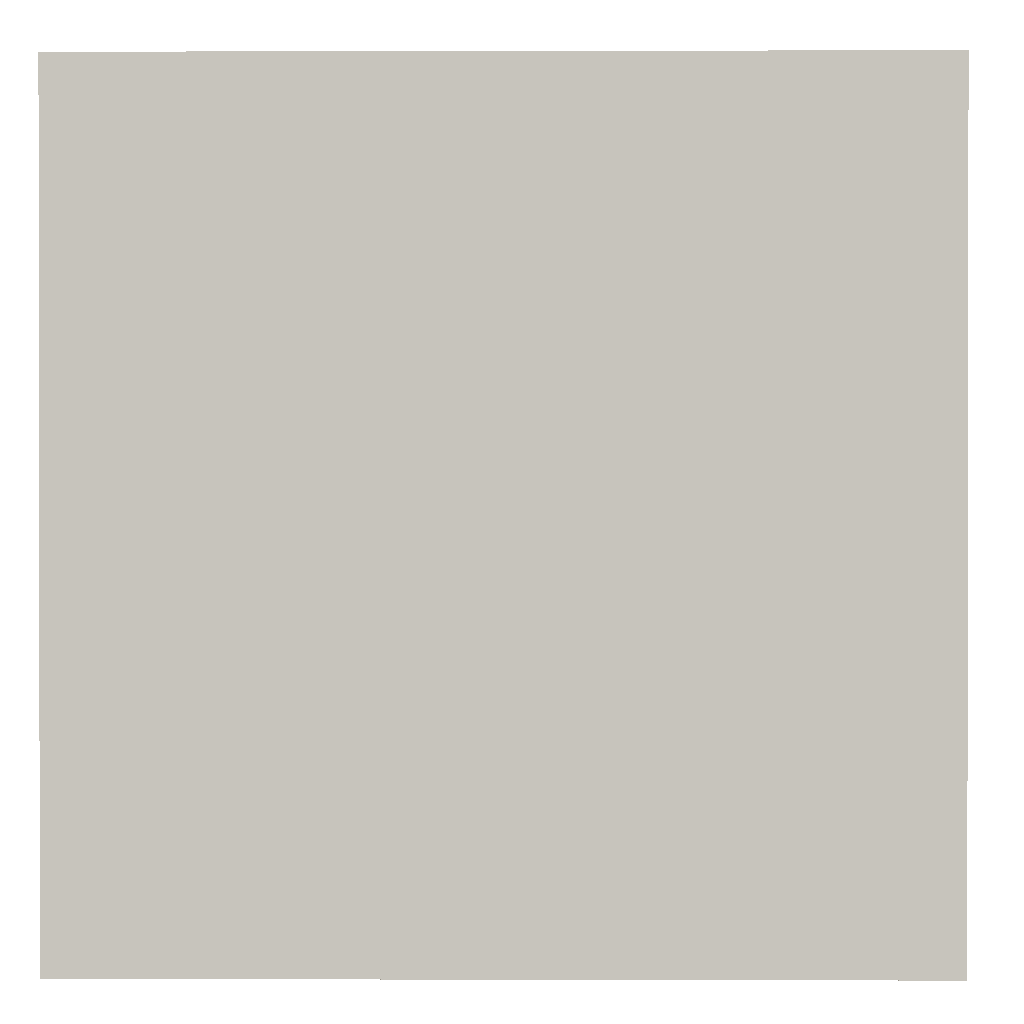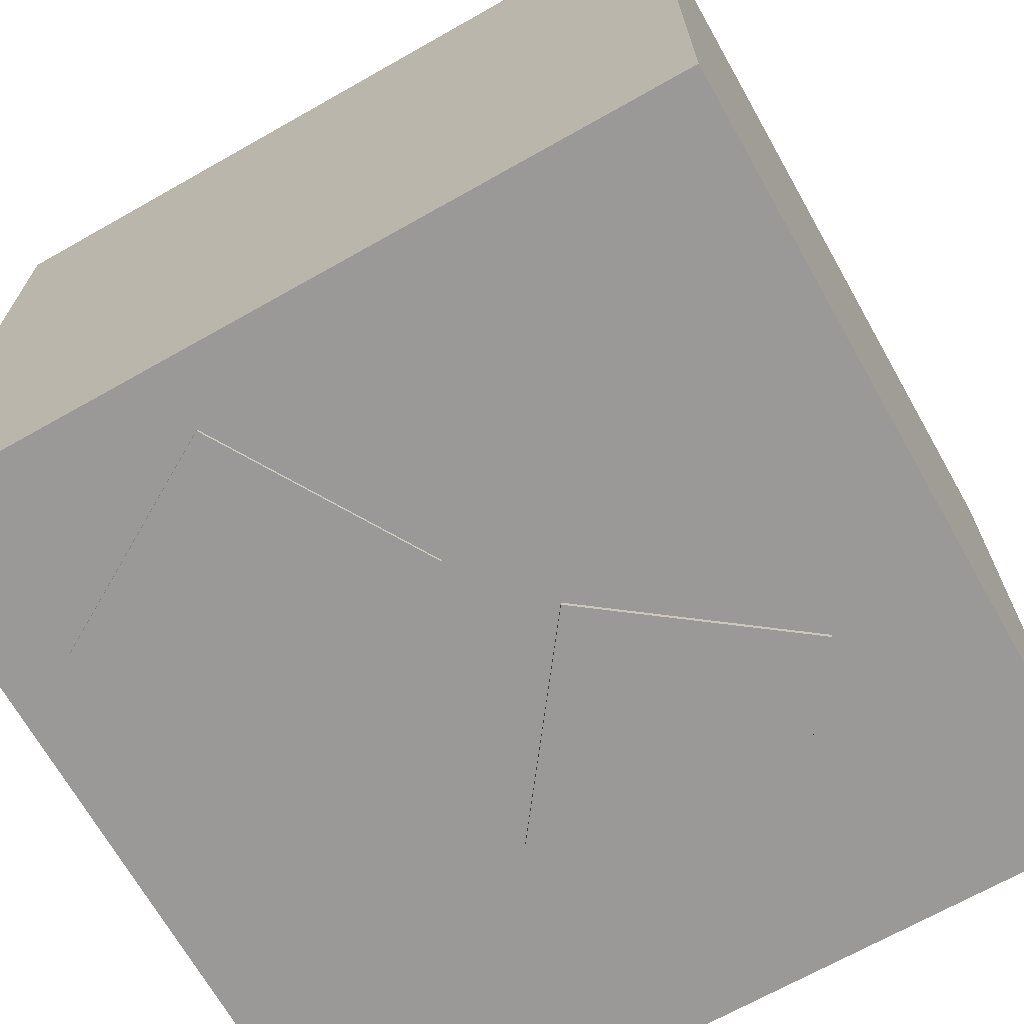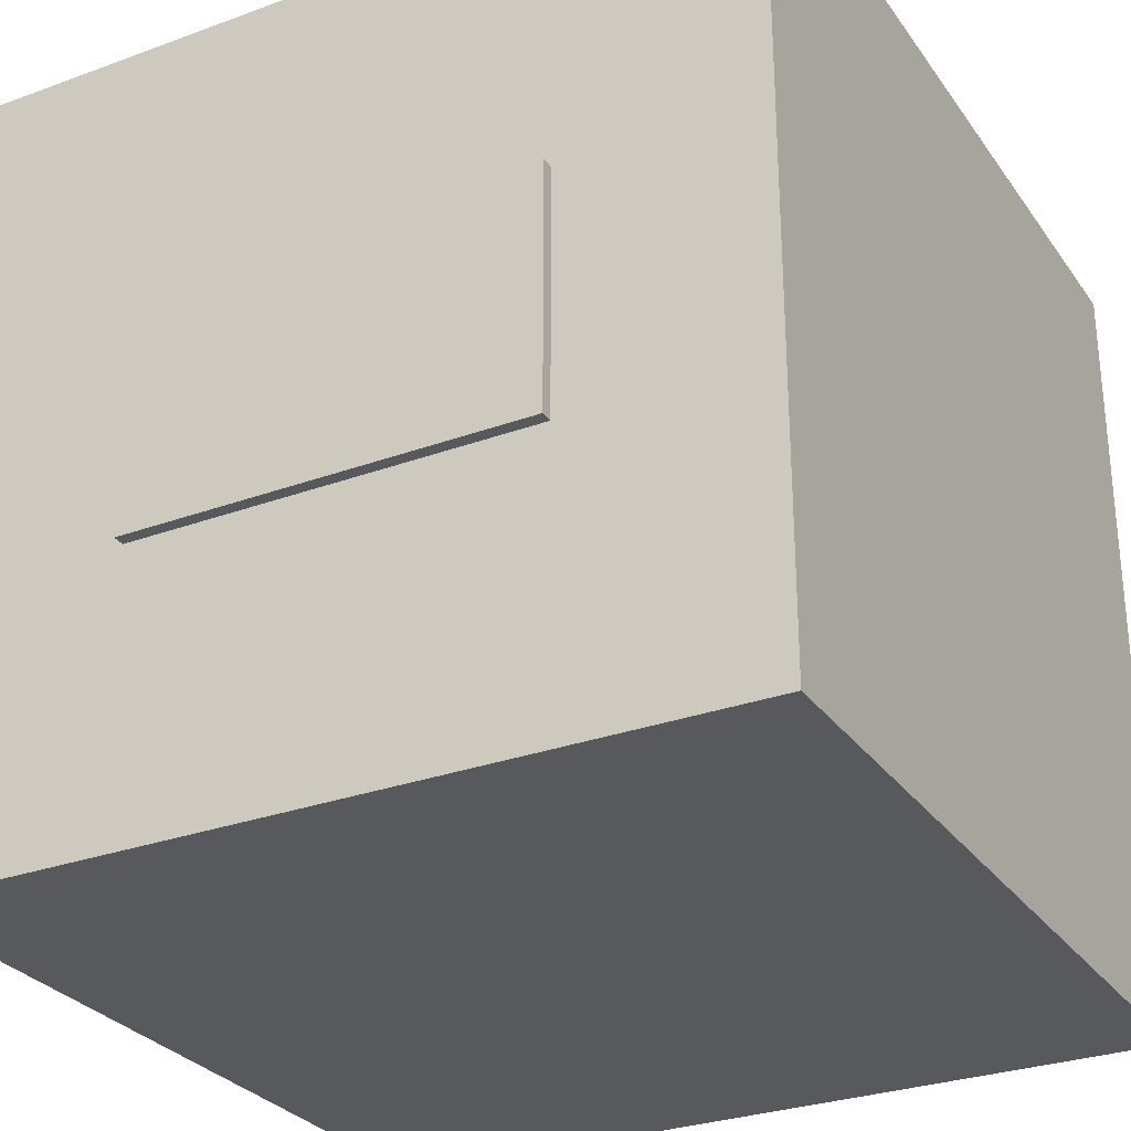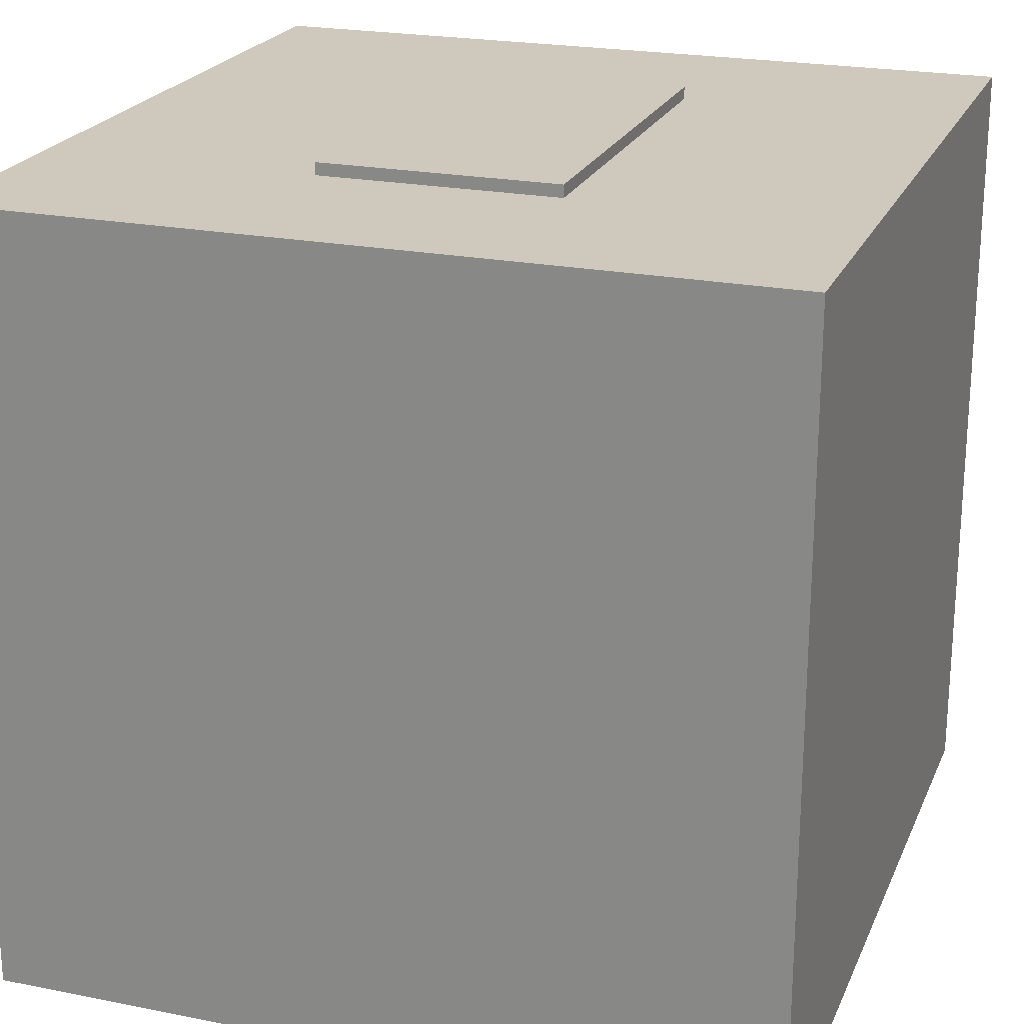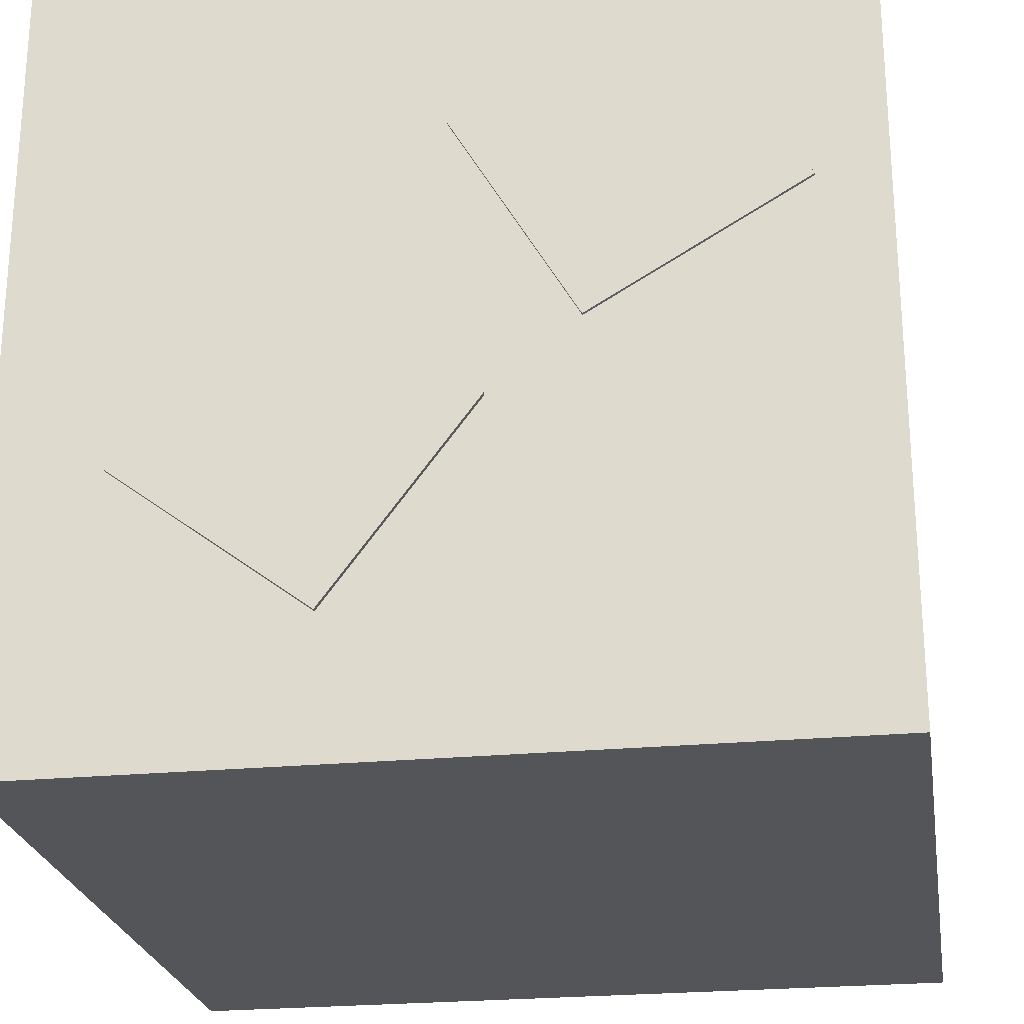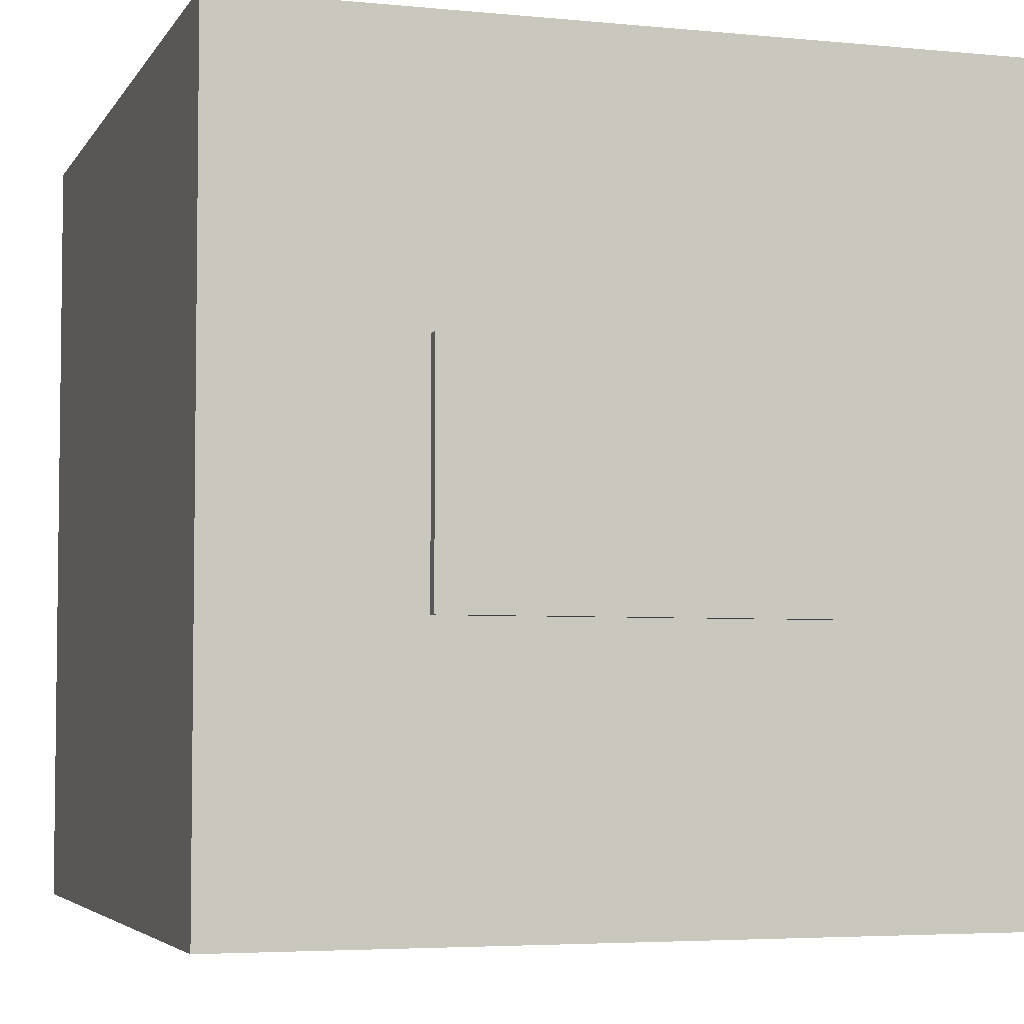
<metadata>
{"format":"obj","ext":"obj","renderer":"f3d","projection":"perspective","resolution":1024,"background":"white","views":[{"elev":0.5,"azim":90.6,"up":"+Z"},{"elev":-68.9,"azim":119.5,"up":"+Y"},{"elev":-29.2,"azim":-151.5,"up":"+Z"},{"elev":22.3,"azim":-71.0,"up":"+Y"},{"elev":-24.3,"azim":9.1,"up":"+Z"},{"elev":-4.5,"azim":162.4,"up":"+Z"}]}
</metadata>
<code>
o ceiling_light_Cube
v -0.505 1.981 0.2958
v -0.505 1.981 -0.3042
v 0.495 1.981 -0.3042
v 0.495 1.981 0.2958
v -0.505 2.031 0.2958
v -0.505 2.031 -0.3042
v 0.495 2.031 -0.3042
v 0.495 2.031 0.2958
f 5 6 1
f 6 7 2
f 7 8 4
f 8 5 1
f 1 2 3
f 8 7 6
f 6 2 1
f 7 3 2
f 3 7 4
f 4 8 1
f 4 1 3
f 5 8 6
o Wall_front
v -1 1e-06 1
v -1 2 1
v 1 -1e-06 1
v 1 2 1
f 10 12 11
f 9 10 11
o Box_small
v 0.01289 -0.008095 0.5138
v 0.3167 -0.008095 -0.003651
v 0.8341 -0.008095 0.3001
v 0.5303 -0.008095 0.8176
v 0.01289 0.5919 0.5138
v 0.3167 0.5919 -0.003651
v 0.8341 0.5919 0.3001
v 0.5303 0.5919 0.8176
f 17 18 14
f 18 19 15
f 19 20 16
f 20 17 13
f 13 14 15
f 20 19 18
f 13 17 14
f 14 18 15
f 15 19 16
f 16 20 13
f 16 13 15
f 17 20 18
o Box_tall
v -0.3784 -0.01158 0.1797
v -0.7384 -0.01158 -0.3003
v -0.2584 -0.01158 -0.6603
v 0.1016 -0.01158 -0.1803
v -0.3784 1.188 0.1797
v -0.7384 1.188 -0.3003
v -0.2584 1.188 -0.6603
v 0.1016 1.188 -0.1803
f 25 26 22
f 26 27 23
f 27 28 24
f 28 25 21
f 21 22 23
f 28 27 26
f 21 25 22
f 22 26 23
f 23 27 24
f 24 28 21
f 24 21 23
f 25 28 26
o Walls
v 1 0 1
v -1 0 1
v -1 0 -1
v 1 0 -1
v 1 2 1
v -1 2 1
v -1 2 -1
v 1 2 -1
f 29 31 30
f 33 34 36
f 31 36 35
f 32 31 29
f 32 36 31
f 36 34 35
f 30 31 34
f 34 31 35
f 33 32 29
f 36 32 33

</code>
